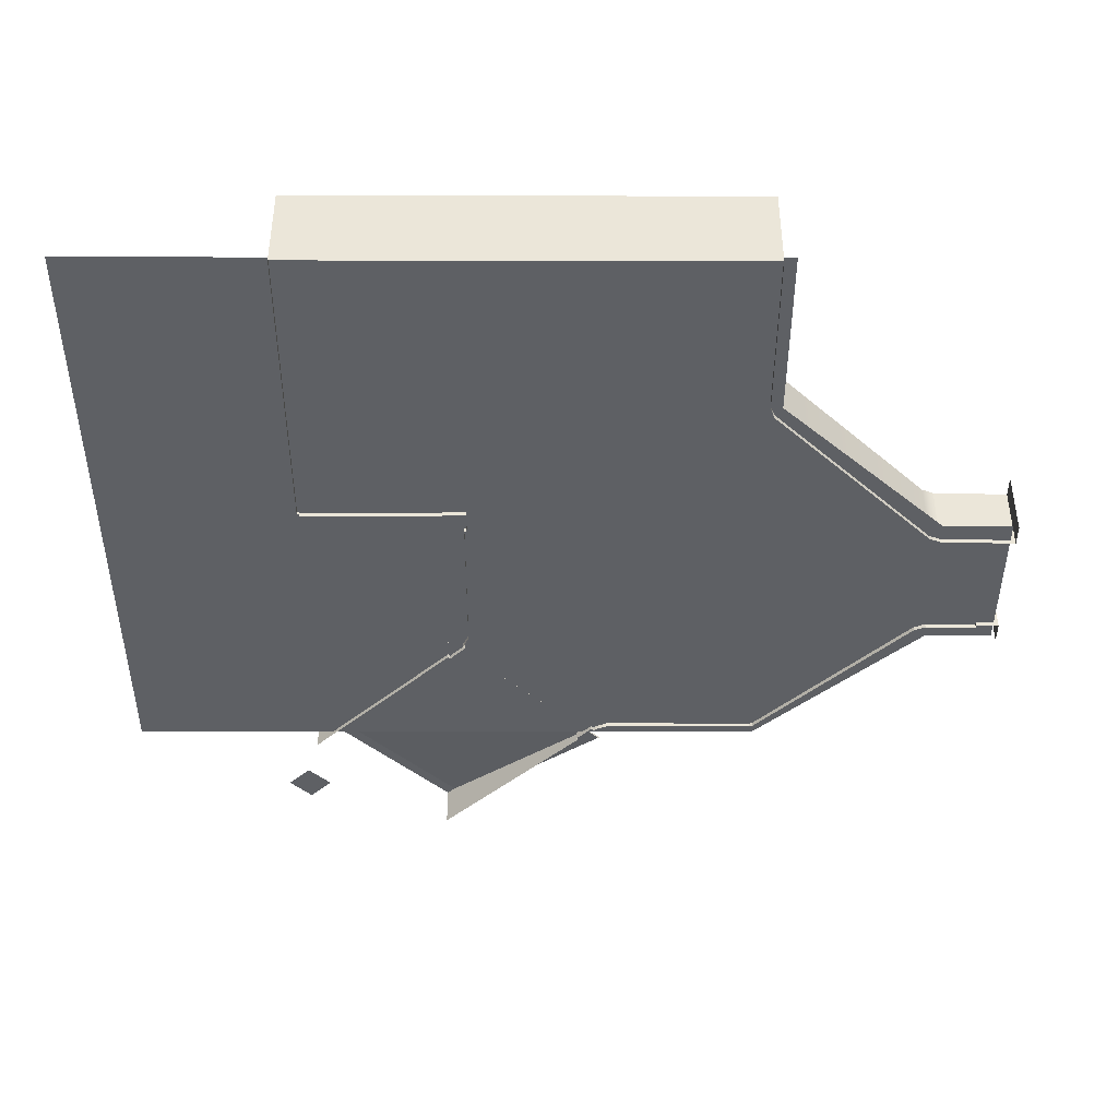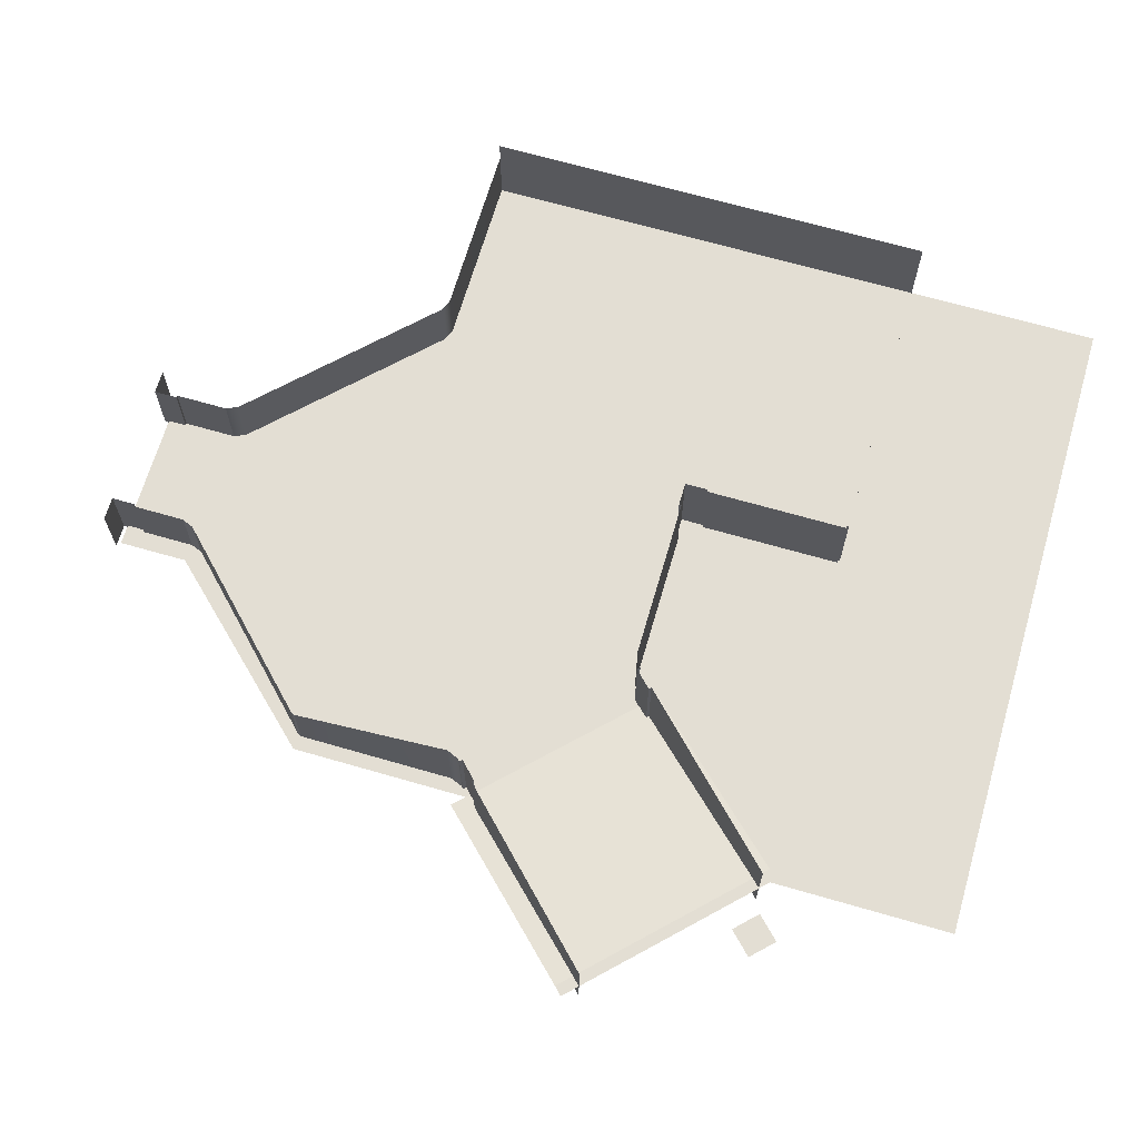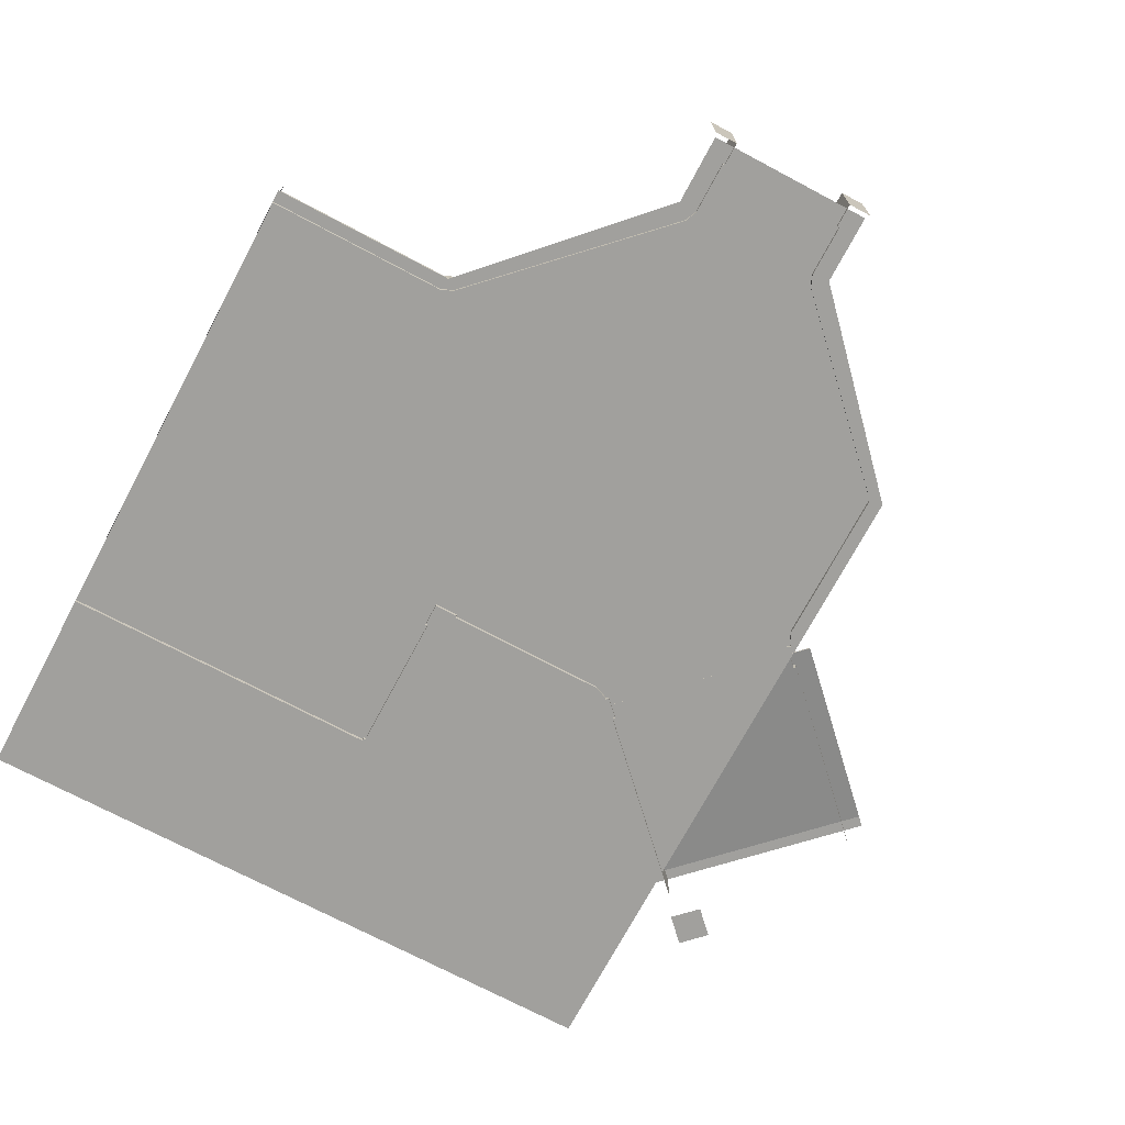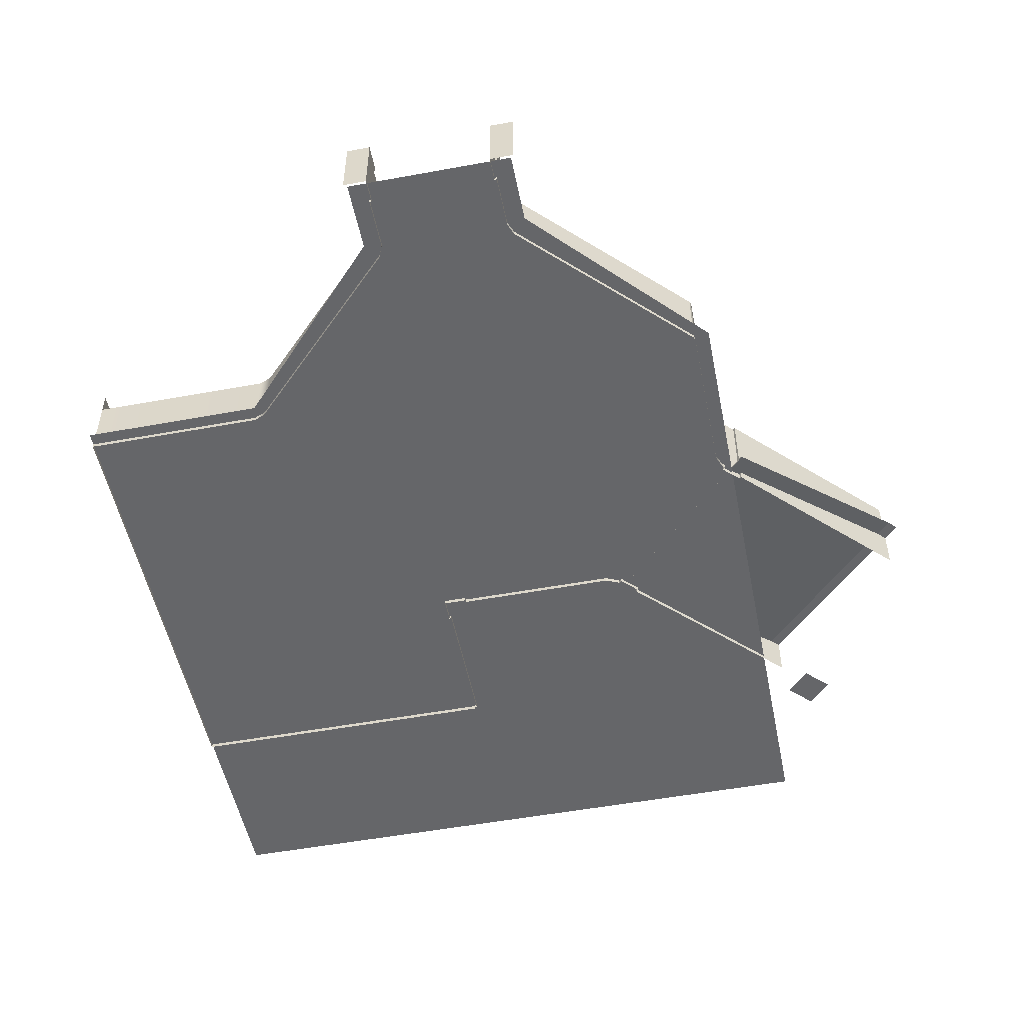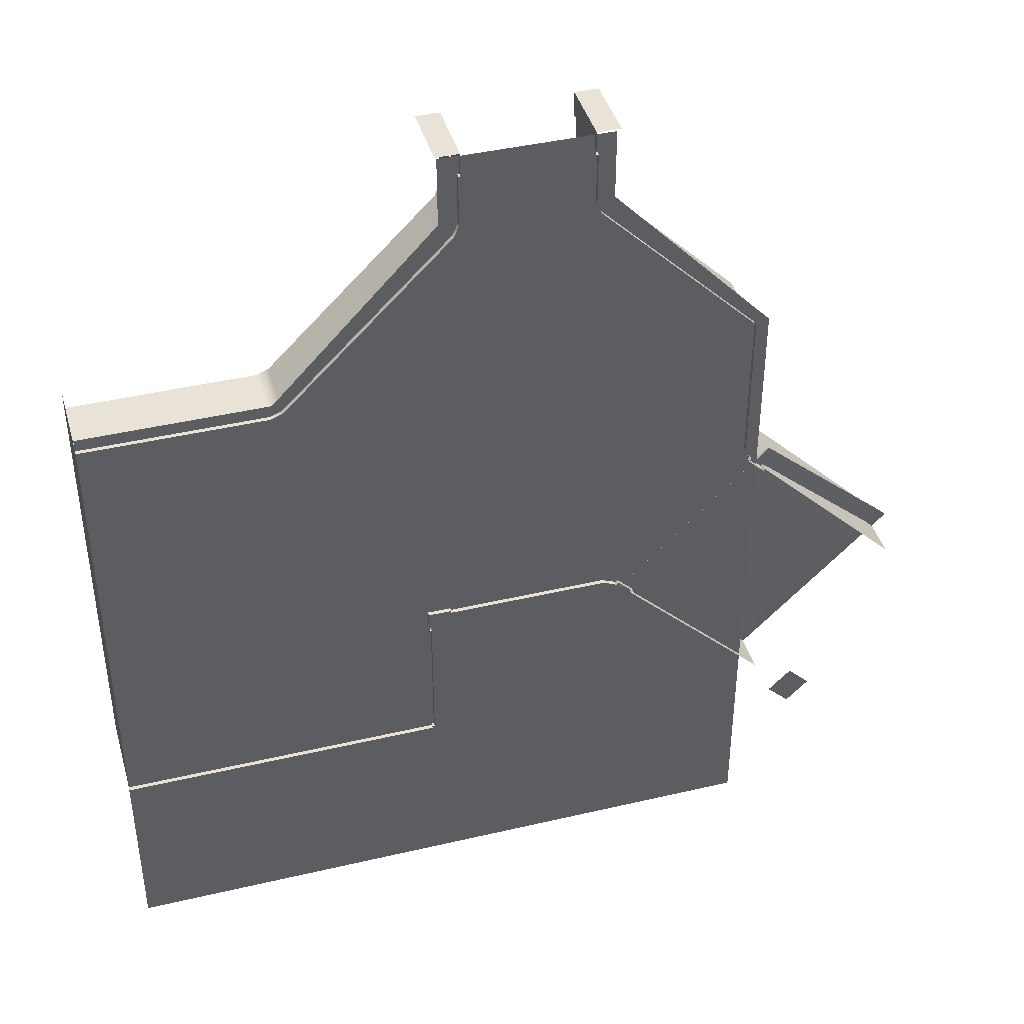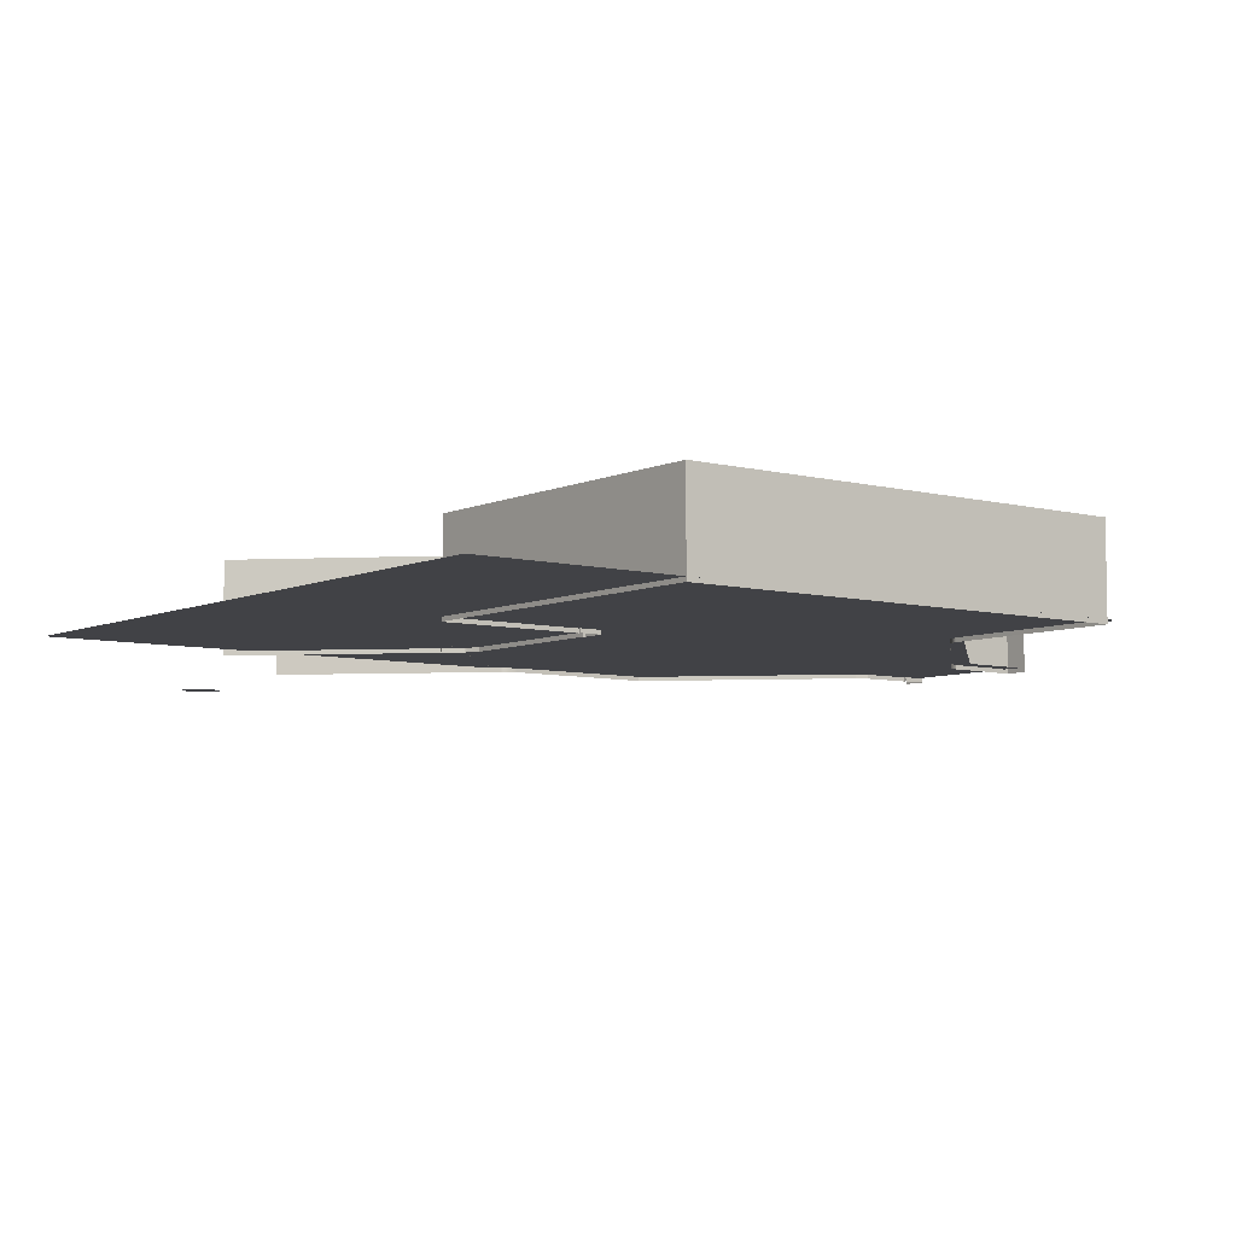
<metadata>
{"format":"obj","ext":"obj","renderer":"f3d","projection":"perspective","resolution":1024,"background":"white","views":[{"elev":-42.9,"azim":-90.1,"up":"+Y"},{"elev":67.3,"azim":106.2,"up":"+Y"},{"elev":-71.7,"azim":-28.0,"up":"+Y"},{"elev":-51.9,"azim":11.3,"up":"+Y"},{"elev":41.9,"azim":-15.8,"up":"+Z"},{"elev":-6.6,"azim":-127.5,"up":"+Y"}]}
</metadata>
<code>
g Chap01_Maze_BattleStage_Camera_Collider
v 1.421 -2.191 -9.921
v 1.421 -2.041 -9.921
v 15.42 -2.041 4.079
v 15.42 -2.191 4.079
v 28.86 0.8087 -9.364
v 28.19 0.8087 -8.692
v 14.19 0.8087 -22.69
v 14.86 0.8087 -23.36
v 0.7484 -2.185 -38.49
v 14.39 -2.185 -38.49
v 14.39 -2.185 -22.71
v 0.7485 -2.185 -22.71
v -13.25 -2.185 -38.49
v 0.7485 -2.185 18.21
v 14.39 -2.185 18.21
v 0.7485 -2.185 32.75
v -13.25 -2.185 -22.71
v -26.99 -2.185 -38.49
v -13.25 -2.185 18.21
v -26.99 -2.185 -22.71
v -42.53 -2.185 -38.49
v -42.53 -2.185 -22.71
v -42.53 -2.185 18.21
v -26.99 -2.185 18.21
v -13.25 -2.185 32.75
v -13.25 -2.185 38.64
v 0.7485 -2.185 38.64
v -14.99 -2.543 -7.521
v -14.99 5.228 -7.521
v -13 5.228 -7.521
v -13 -2.543 -7.521
v -13 5.228 -7.521
v -13 5.228 -7.73
v -13 -2.543 -7.73
v -13 -2.543 -7.521
v -13 5.228 -7.73
v 0.7582 5.228 -7.73
v 0.7582 -2.543 -7.73
v -13 -2.543 -7.73
v 0.7582 5.228 -7.73
v 1.824 5.228 -8.167
v 1.824 -2.543 -8.167
v 0.7582 -2.543 -7.73
v 1.824 5.228 -8.167
v 1.981 5.228 -8.301
v 1.981 -2.543 -8.301
v 1.824 -2.543 -8.167
v 1.981 5.228 -8.301
v 2.197 5.228 -8.098
v 2.197 -2.543 -8.098
v 1.981 -2.543 -8.301
v 2.197 5.228 -8.098
v 3.578 5.228 -9.46
v 3.578 -2.543 -9.46
v 2.197 -2.543 -8.098
v 3.578 5.228 -9.46
v 3.399 5.228 -9.642
v 3.399 -2.543 -9.642
v 3.578 -2.543 -9.46
v 3.399 5.228 -9.642
v 15.98 5.228 -22.23
v 15.98 -2.543 -22.23
v 3.399 -2.543 -9.642
v -14.99 -2.543 -7.521
v -14.99 -2.543 -9.489
v -14.99 5.228 -9.489
v -14.99 5.228 -7.521
v -14.99 -2.543 -9.489
v -14.8 -2.543 -9.489
v -14.8 5.228 -9.489
v -14.99 5.228 -9.489
v -14.8 -2.543 -9.489
v -14.8 -2.543 -21.52
v -14.8 5.228 -21.52
v -14.8 5.228 -9.489
v -14.8 -2.543 -21.52
v -14.98 -2.543 -21.52
v -14.98 5.228 -21.52
v -14.8 5.228 -21.52
v -14.98 -2.543 -21.52
v -14.98 -2.543 -21.71
v -14.98 5.228 -21.71
v -14.98 5.228 -21.52
v -14.98 -2.543 -21.71
v -42.52 -2.543 -21.71
v -42.52 5.228 -21.71
v -14.98 5.228 -21.71
v -42.52 -2.543 -21.71
v -42.52 -2.543 17.17
v -42.52 5.228 17.17
v -42.52 5.228 -21.71
v -42.52 -2.543 17.17
v -27.2 -2.543 17.17
v -27.2 3.293 17.17
v -42.52 3.293 17.17
v -27.2 -2.543 17.17
v -26.19 -2.543 17.58
v -26.19 3.293 17.58
v -27.2 3.293 17.17
v -26.19 -2.543 17.58
v -12.13 -2.543 31.63
v -12.13 3.293 31.63
v -26.19 3.293 17.58
v -12.13 -2.543 31.63
v -11.71 -2.543 32.64
v -11.71 3.293 32.64
v -12.13 3.293 31.63
v -11.71 -2.543 32.64
v -11.71 -2.543 37.07
v -11.71 3.293 37.07
v -11.71 3.293 32.64
v -11.71 -2.543 37.07
v -11.53 -2.543 37.07
v -11.53 3.293 37.07
v -11.71 3.293 37.07
v -11.53 -2.543 37.07
v -11.53 -2.543 39.05
v -11.53 3.293 39.05
v -11.53 3.293 37.07
v -11.53 -2.543 39.05
v -13.49 -2.543 39.05
v -13.49 3.293 39.05
v -11.53 3.293 39.05
v 0.9857 -2.543 39.05
v -0.9706 -2.543 39.05
v -0.9706 3.277 39.05
v 0.9857 3.277 39.05
v -0.9706 -2.543 39.05
v -0.9706 -2.543 37.07
v -0.9706 3.277 37.07
v -0.9706 3.277 39.05
v -0.9706 -2.543 37.07
v -0.7773 -2.543 37.07
v -0.7773 3.277 37.07
v -0.9706 3.277 37.07
v -0.7773 -2.543 37.07
v -0.7773 -2.543 32.62
v -0.7773 3.277 32.62
v -0.7773 3.277 37.07
v -0.7773 -2.543 32.62
v -0.3614 -2.543 31.63
v -0.3614 3.277 31.63
v -0.7773 3.277 32.62
v -0.3614 -2.543 31.63
v 13.06 -2.543 18.22
v 13.06 3.277 18.22
v -0.3614 3.277 31.63
v 13.06 -2.543 18.22
v 13.16 -2.543 17.95
v 13.16 3.277 17.95
v 13.06 3.277 18.22
v 13.16 -2.543 17.95
v 13.16 -2.543 4.731
v 13.16 5.198 4.731
v 13.16 3.277 17.95
v 13.16 -2.543 4.731
v 13.58 -2.543 3.738
v 13.58 5.198 3.738
v 13.16 5.198 4.731
v 13.58 -2.543 3.738
v 13.8 -2.543 3.509
v 13.8 5.198 3.509
v 13.58 5.198 3.738
v 13.8 -2.543 3.509
v 13.58 -2.543 3.299
v 13.58 5.198 3.299
v 13.8 5.198 3.509
v 13.58 -2.543 3.299
v 15 -2.543 1.928
v 15 5.198 1.928
v 13.58 5.198 3.299
v 15 -2.543 1.928
v 15.15 -2.543 2.081
v 15.15 5.198 2.081
v 15 5.198 1.928
v 15.15 -2.543 2.081
v 27.72 -2.543 -10.54
v 27.72 5.198 -10.54
v 15.15 5.198 2.081
v 18.26 -5.225 -20.99
v 16.37 -5.225 -22.89
v 18.26 -5.225 -24.78
v 20.16 -5.225 -22.89
v 1.421 -2.041 -9.921
v 14.19 0.8087 -22.69
v 28.19 0.8087 -8.692
v 15.42 -2.041 4.079
g Chap01_Maze_BattleStage_Camera_Collider_0
f 3 2 1
f 4 3 1
f 7 6 5
f 8 7 5
f 11 10 9
f 12 11 9
f 12 9 13
f 12 14 11
f 14 15 11
f 15 14 16
f 17 12 13
f 17 13 18
f 14 12 19
f 12 17 19
f 20 17 18
f 17 20 19
f 20 18 21
f 22 20 21
f 20 22 23
f 24 20 23
f 20 24 19
f 19 24 25
f 14 19 25
f 16 14 25
f 16 25 26
f 27 16 26
f 30 29 28
f 31 30 28
f 34 33 32
f 35 34 32
f 38 37 36
f 39 38 36
f 42 41 40
f 43 42 40
f 46 45 44
f 47 46 44
f 50 49 48
f 51 50 48
f 54 53 52
f 55 54 52
f 58 57 56
f 59 58 56
f 62 61 60
f 63 62 60
f 66 65 64
f 67 66 64
f 70 69 68
f 71 70 68
f 74 73 72
f 75 74 72
f 78 77 76
f 79 78 76
f 82 81 80
f 83 82 80
f 86 85 84
f 87 86 84
f 90 89 88
f 91 90 88
f 94 93 92
f 95 94 92
f 98 97 96
f 99 98 96
f 102 101 100
f 103 102 100
f 106 105 104
f 107 106 104
f 110 109 108
f 111 110 108
f 114 113 112
f 115 114 112
f 118 117 116
f 119 118 116
f 122 121 120
f 123 122 120
f 126 125 124
f 127 126 124
f 130 129 128
f 131 130 128
f 134 133 132
f 135 134 132
f 138 137 136
f 139 138 136
f 142 141 140
f 143 142 140
f 146 145 144
f 147 146 144
f 150 149 148
f 151 150 148
f 154 153 152
f 155 154 152
f 158 157 156
f 159 158 156
f 162 161 160
f 163 162 160
f 166 165 164
f 167 166 164
f 170 169 168
f 171 170 168
f 174 173 172
f 175 174 172
f 178 177 176
f 179 178 176
f 182 181 180
f 183 182 180
f 186 185 184
f 187 186 184

</code>
